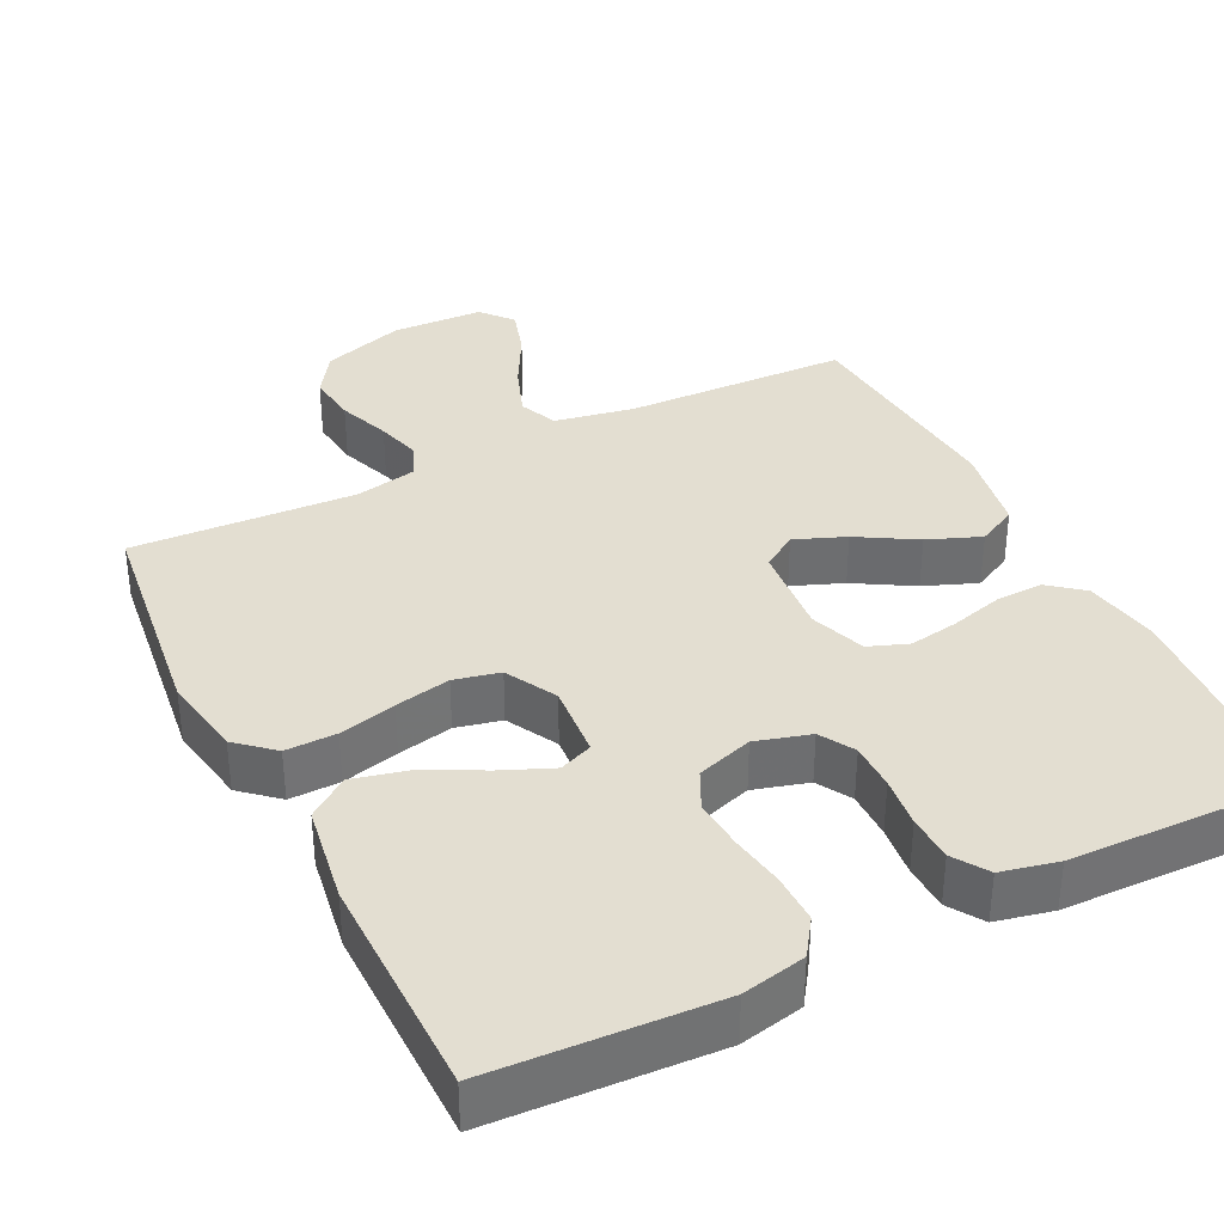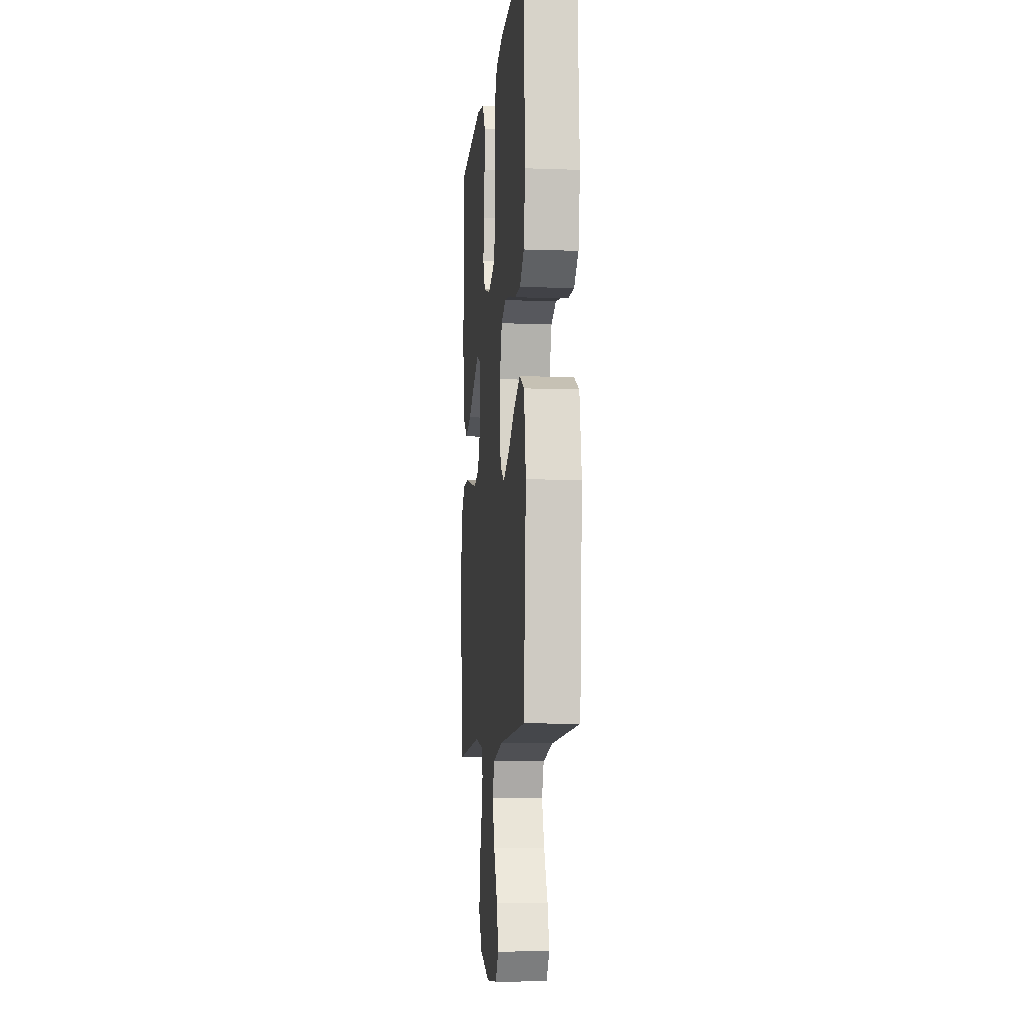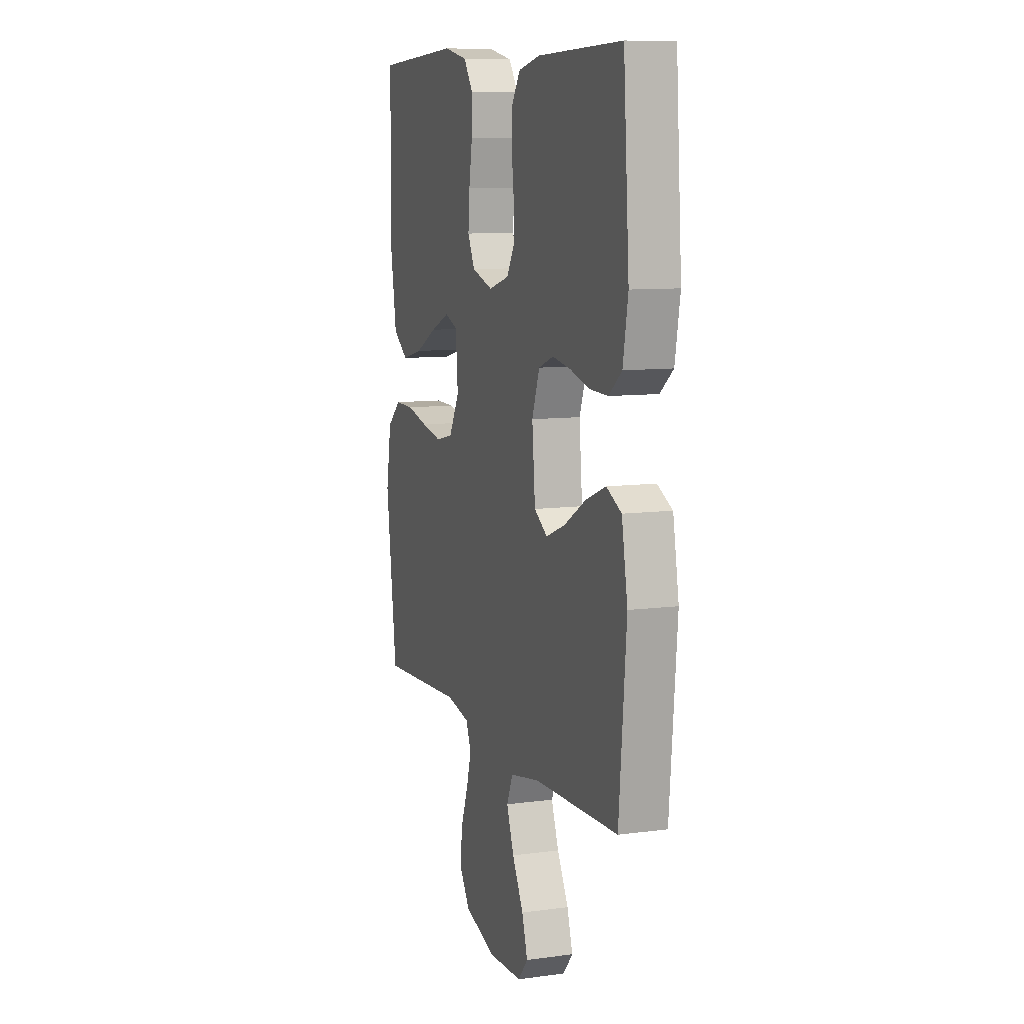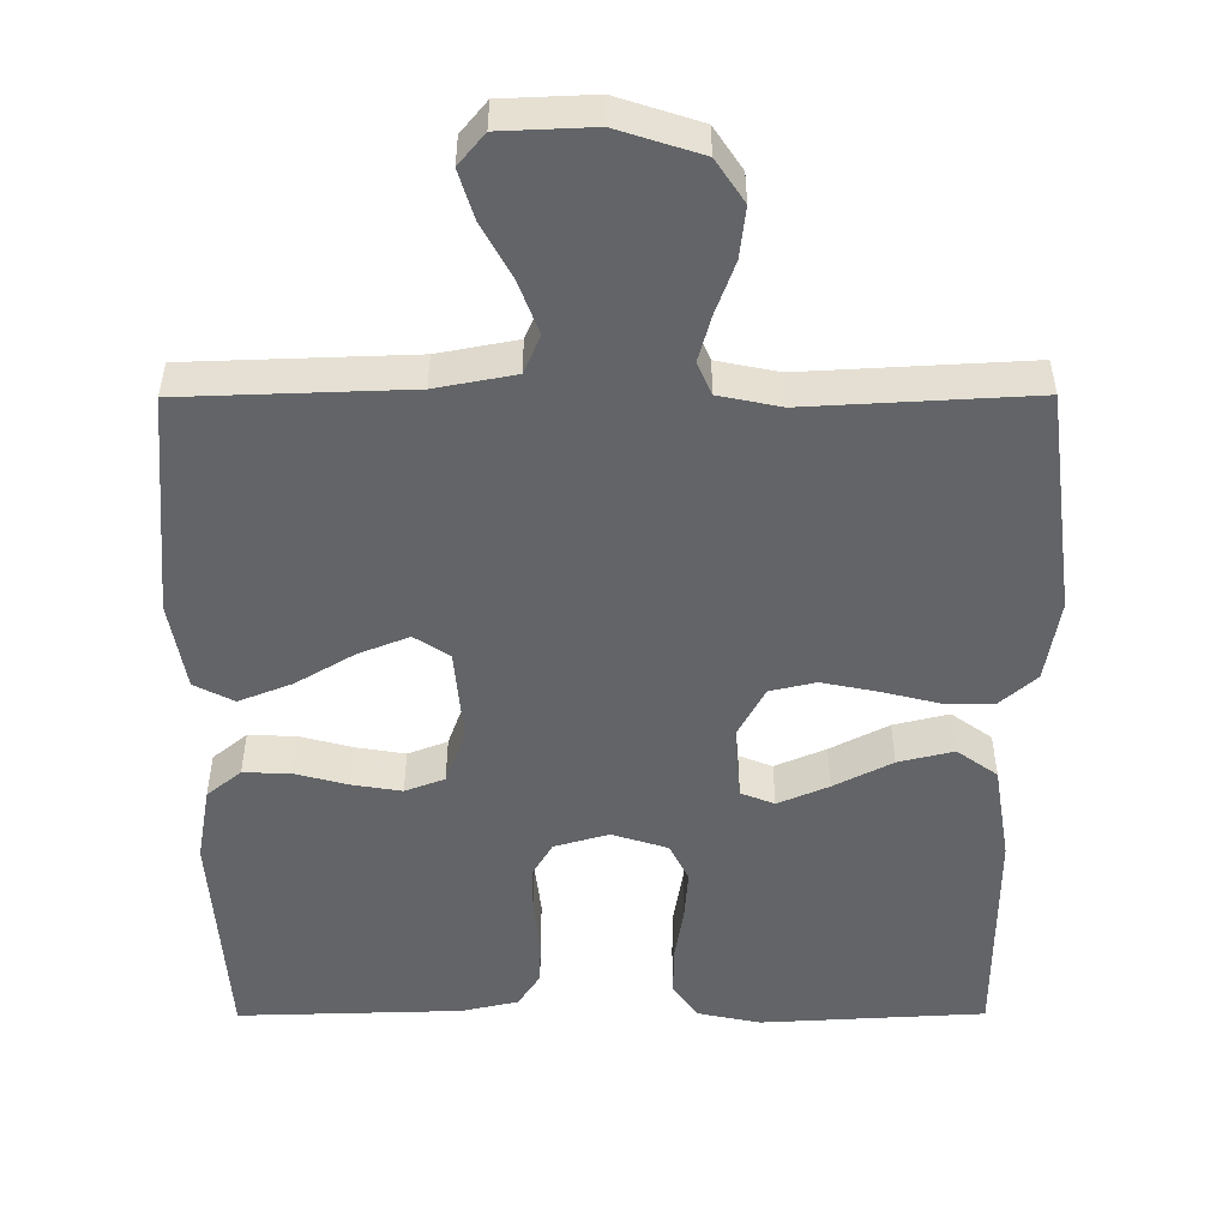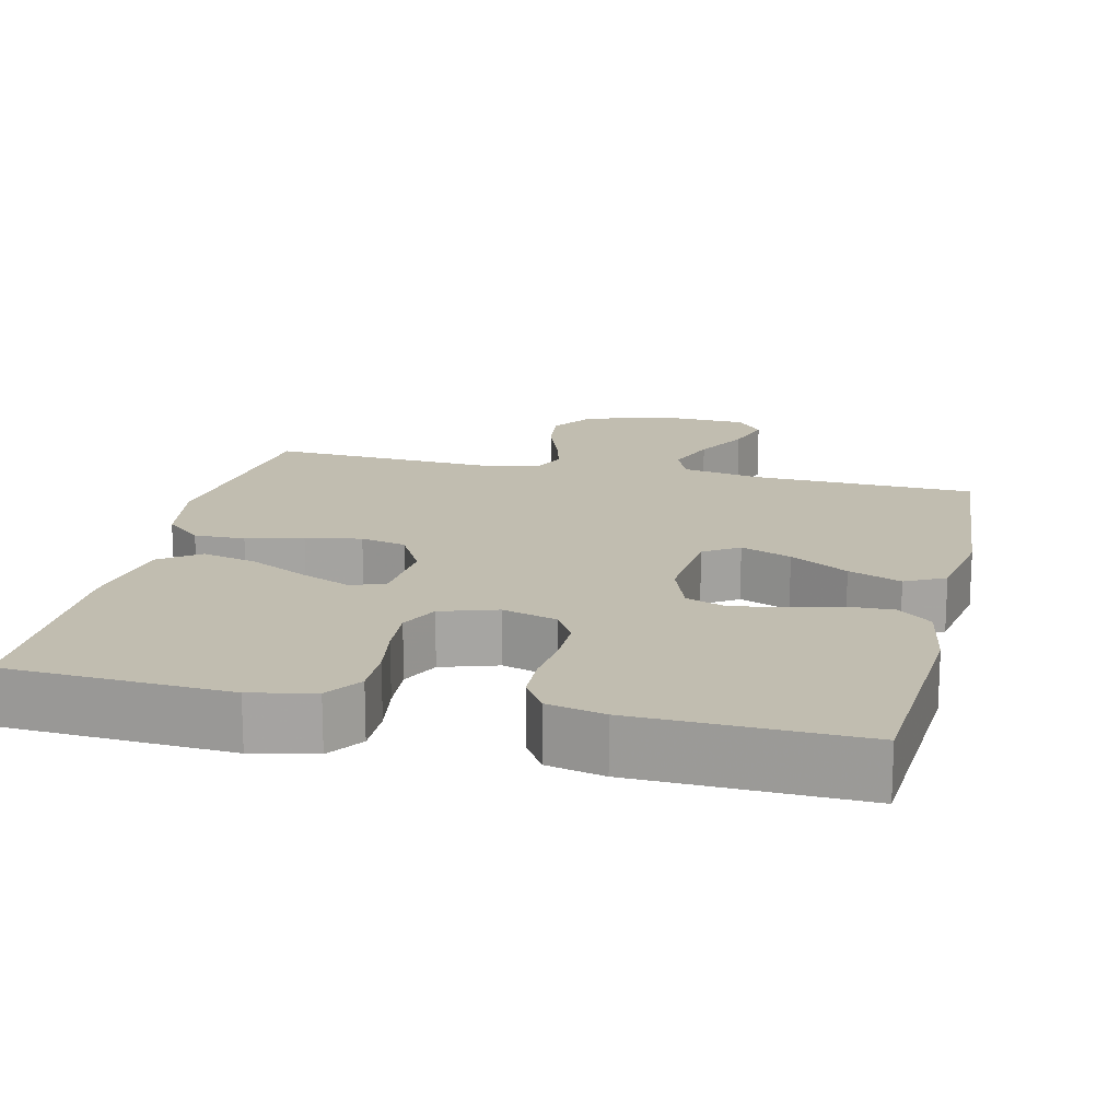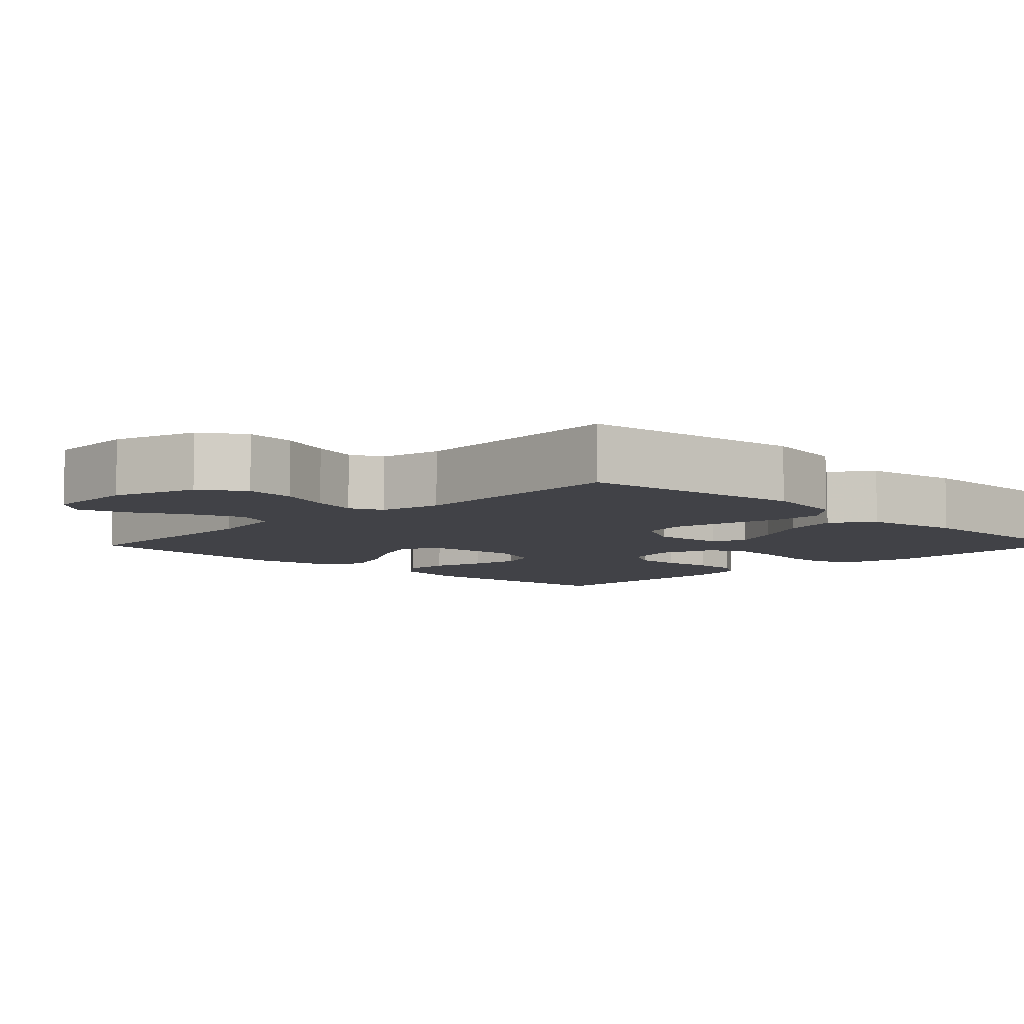
<metadata>
{"format":"obj","ext":"obj","renderer":"f3d","projection":"perspective","resolution":1024,"background":"white","views":[{"elev":36.1,"azim":-26.5,"up":"+Y"},{"elev":-8.6,"azim":84.4,"up":"+Z"},{"elev":9.4,"azim":70.5,"up":"+Z"},{"elev":-51.1,"azim":-179.8,"up":"+Y"},{"elev":16.7,"azim":13.2,"up":"+Y"},{"elev":-6.8,"azim":-134.2,"up":"+Y"}]}
</metadata>
<code>
v 0.5 0.07 0.5
v 0.521 0.07 0.2
v 0.503 0.07 0.099
v 0.457 0.07 0.062
v 0.394 0.07 0.064
v 0.323 0.07 0.083
v 0.257 0.07 0.094
v 0.204 0.07 0.074
v 0.177 0.07 0
v 0.188 0.07 -0.124
v 0.235 0.07 -0.155
v 0.303 0.07 -0.128
v 0.381 0.07 -0.082
v 0.452 0.07 -0.054
v 0.505 0.07 -0.081
v 0.526 0.07 -0.2
v 0.5 0.07 -0.5
v 0.2 0.07 -0.51
v 0.094 0.07 -0.53
v 0.072 0.07 -0.581
v 0.098 0.07 -0.651
v 0.138 0.07 -0.725
v 0.158 0.07 -0.79
v 0.123 0.07 -0.832
v 0 0.07 -0.837
v -0.111 0.07 -0.801
v -0.149 0.07 -0.744
v -0.141 0.07 -0.676
v -0.115 0.07 -0.606
v -0.098 0.07 -0.545
v -0.117 0.07 -0.501
v -0.2 0.07 -0.484
v -0.5 0.07 -0.5
v -0.538 0.07 -0.2
v -0.519 0.07 -0.09
v -0.47 0.07 -0.047
v -0.402 0.07 -0.048
v -0.326 0.07 -0.067
v -0.252 0.07 -0.082
v -0.191 0.07 -0.068
v -0.154 0.07 0
v -0.162 0.07 0.099
v -0.207 0.07 0.117
v -0.275 0.07 0.088
v -0.353 0.07 0.048
v -0.427 0.07 0.03
v -0.481 0.07 0.069
v -0.502 0.07 0.2
v -0.5 0.07 0.5
v -0.2 0.07 0.516
v -0.115 0.07 0.498
v -0.082 0.07 0.45
v -0.083 0.07 0.384
v -0.095 0.07 0.311
v -0.1 0.07 0.244
v -0.075 0.07 0.193
v 0 0.07 0.169
v 0.073 0.07 0.19
v 0.1 0.07 0.236
v 0.1 0.07 0.299
v 0.092 0.07 0.367
v 0.094 0.07 0.429
v 0.124 0.07 0.475
v 0.2 0.07 0.492
v 0.5 0 0.5
v 0.521 0 0.2
v 0.503 0 0.099
v 0.457 0 0.062
v 0.394 0 0.064
v 0.323 0 0.083
v 0.257 0 0.094
v 0.204 0 0.074
v 0.177 0 0
v 0.188 0 -0.124
v 0.235 0 -0.155
v 0.303 0 -0.128
v 0.381 0 -0.082
v 0.452 0 -0.054
v 0.505 0 -0.081
v 0.526 0 -0.2
v 0.5 0 -0.5
v 0.2 0 -0.51
v 0.094 0 -0.53
v 0.072 0 -0.581
v 0.098 0 -0.651
v 0.138 0 -0.725
v 0.158 0 -0.79
v 0.123 0 -0.832
v 0 0 -0.837
v -0.111 0 -0.801
v -0.149 0 -0.744
v -0.141 0 -0.676
v -0.115 0 -0.606
v -0.098 0 -0.545
v -0.117 0 -0.501
v -0.2 0 -0.484
v -0.5 0 -0.5
v -0.538 0 -0.2
v -0.519 0 -0.09
v -0.47 0 -0.047
v -0.402 0 -0.048
v -0.326 0 -0.067
v -0.252 0 -0.082
v -0.191 0 -0.068
v -0.154 0 0
v -0.162 0 0.099
v -0.207 0 0.117
v -0.275 0 0.088
v -0.353 0 0.048
v -0.427 0 0.03
v -0.481 0 0.069
v -0.502 0 0.2
v -0.5 0 0.5
v -0.2 0 0.516
v -0.115 0 0.498
v -0.082 0 0.45
v -0.083 0 0.384
v -0.095 0 0.311
v -0.1 0 0.244
v -0.075 0 0.193
v 0 0 0.169
v 0.073 0 0.19
v 0.1 0 0.236
v 0.1 0 0.299
v 0.092 0 0.367
v 0.094 0 0.429
v 0.124 0 0.475
v 0.2 0 0.492
f 4 5 6
f 3 4 6
f 2 3 6
f 1 2 6
f 64 1 6
f 63 64 6
f 62 63 6
f 61 62 6
f 60 61 6
f 59 60 6 7
f 58 59 7 8
f 57 58 8 9
f 56 57 9 10
f 52 53 54
f 51 52 54
f 50 51 54
f 49 50 54
f 48 49 54
f 47 48 54
f 46 47 54
f 45 46 54
f 44 45 54
f 43 44 54 55
f 42 43 55 56
f 36 37 38
f 35 36 38
f 34 35 38
f 33 34 38
f 32 33 38
f 31 32 38 39
f 30 31 39 40
f 27 28 29
f 26 27 29
f 25 26 29
f 24 25 29
f 23 24 29
f 22 23 29
f 21 22 29
f 20 21 29 30
f 30 40 41
f 20 30 41
f 19 20 41
f 16 17 18
f 15 16 18
f 14 15 18
f 13 14 18
f 12 13 18
f 11 12 18 19
f 42 56 10
f 41 42 10
f 19 41 10
f 10 11 19
f 70 69 68
f 70 68 67
f 70 67 66
f 70 66 65
f 70 65 128
f 70 128 127
f 70 127 126
f 70 126 125
f 70 125 124
f 71 70 124 123
f 72 71 123 122
f 73 72 122 121
f 74 73 121 120
f 118 117 116
f 118 116 115
f 118 115 114
f 118 114 113
f 118 113 112
f 118 112 111
f 118 111 110
f 118 110 109
f 118 109 108
f 119 118 108 107
f 120 119 107 106
f 102 101 100
f 102 100 99
f 102 99 98
f 102 98 97
f 102 97 96
f 103 102 96 95
f 104 103 95 94
f 93 92 91
f 93 91 90
f 93 90 89
f 93 89 88
f 93 88 87
f 93 87 86
f 93 86 85
f 94 93 85 84
f 105 104 94
f 105 94 84
f 105 84 83
f 82 81 80
f 82 80 79
f 82 79 78
f 82 78 77
f 82 77 76
f 83 82 76 75
f 74 120 106
f 74 106 105
f 74 105 83
f 83 75 74
f 1 65 66 2
f 2 66 67 3
f 3 67 68 4
f 4 68 69 5
f 5 69 70 6
f 6 70 71 7
f 7 71 72 8
f 8 72 73 9
f 9 73 74 10
f 10 74 75 11
f 11 75 76 12
f 12 76 77 13
f 13 77 78 14
f 14 78 79 15
f 15 79 80 16
f 16 80 81 17
f 17 81 82 18
f 18 82 83 19
f 19 83 84 20
f 20 84 85 21
f 21 85 86 22
f 22 86 87 23
f 23 87 88 24
f 24 88 89 25
f 25 89 90 26
f 26 90 91 27
f 27 91 92 28
f 28 92 93 29
f 29 93 94 30
f 30 94 95 31
f 31 95 96 32
f 32 96 97 33
f 33 97 98 34
f 34 98 99 35
f 35 99 100 36
f 36 100 101 37
f 37 101 102 38
f 38 102 103 39
f 39 103 104 40
f 40 104 105 41
f 41 105 106 42
f 42 106 107 43
f 43 107 108 44
f 44 108 109 45
f 45 109 110 46
f 46 110 111 47
f 47 111 112 48
f 48 112 113 49
f 49 113 114 50
f 50 114 115 51
f 51 115 116 52
f 52 116 117 53
f 53 117 118 54
f 54 118 119 55
f 55 119 120 56
f 56 120 121 57
f 57 121 122 58
f 58 122 123 59
f 59 123 124 60
f 60 124 125 61
f 61 125 126 62
f 62 126 127 63
f 63 127 128 64
f 64 128 65 1

</code>
